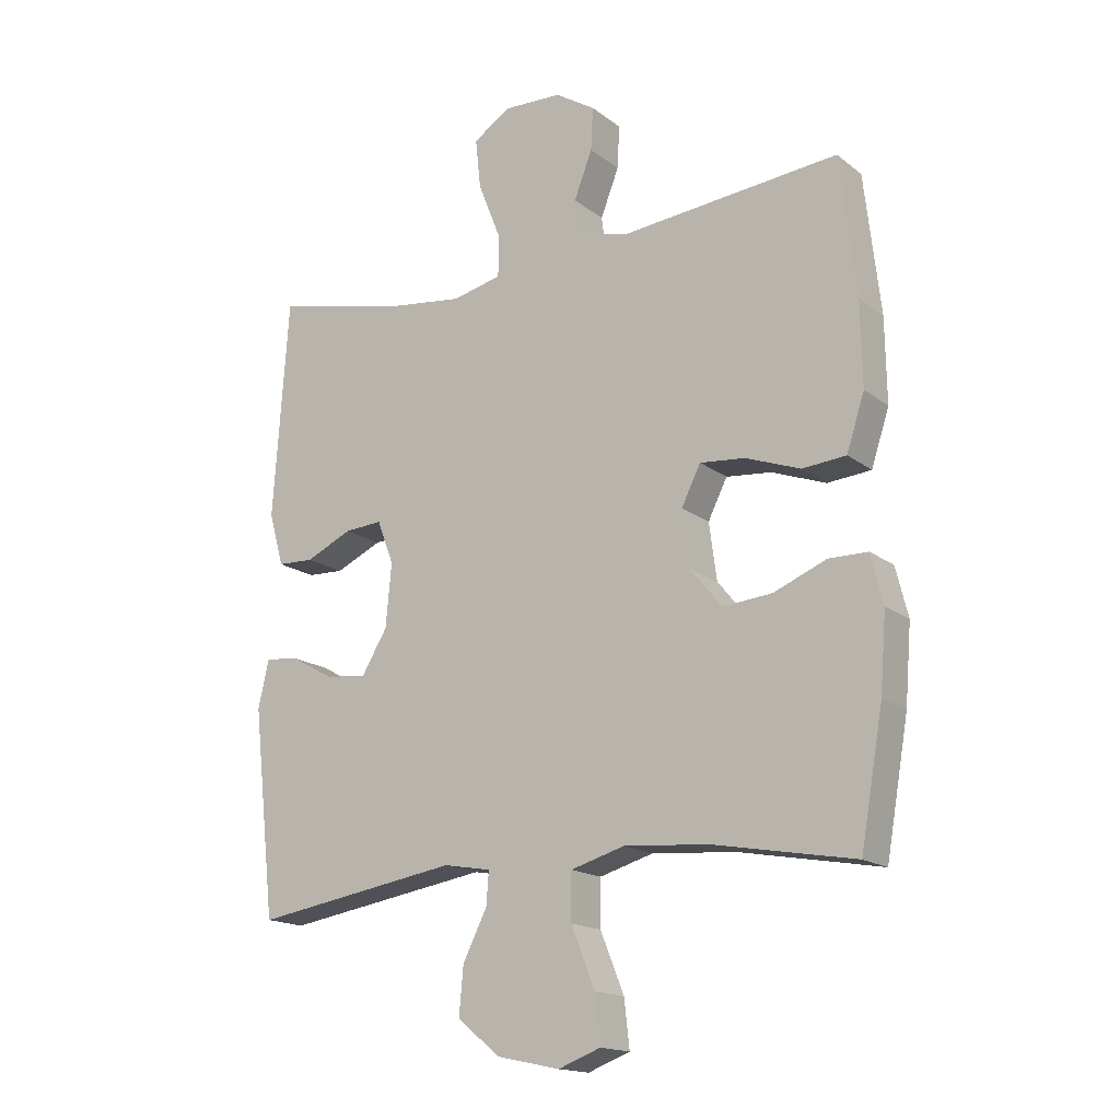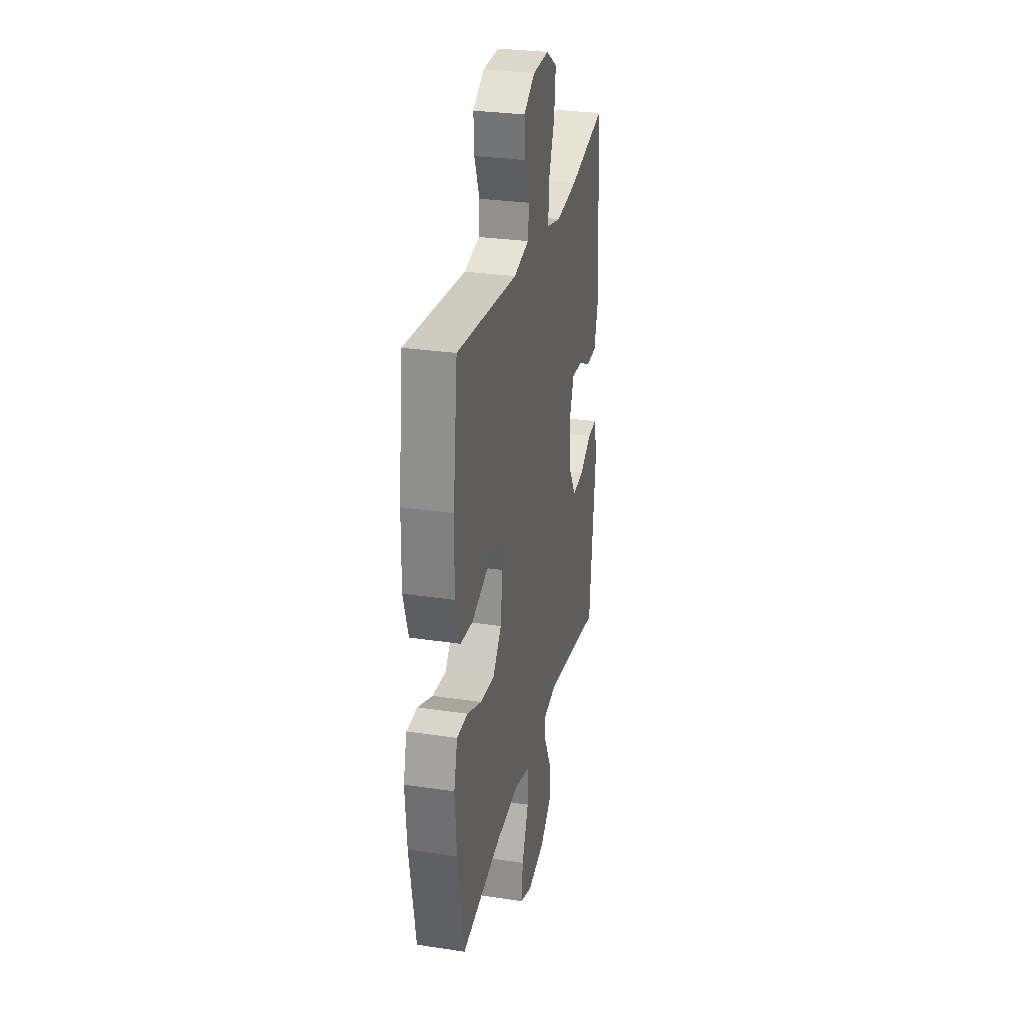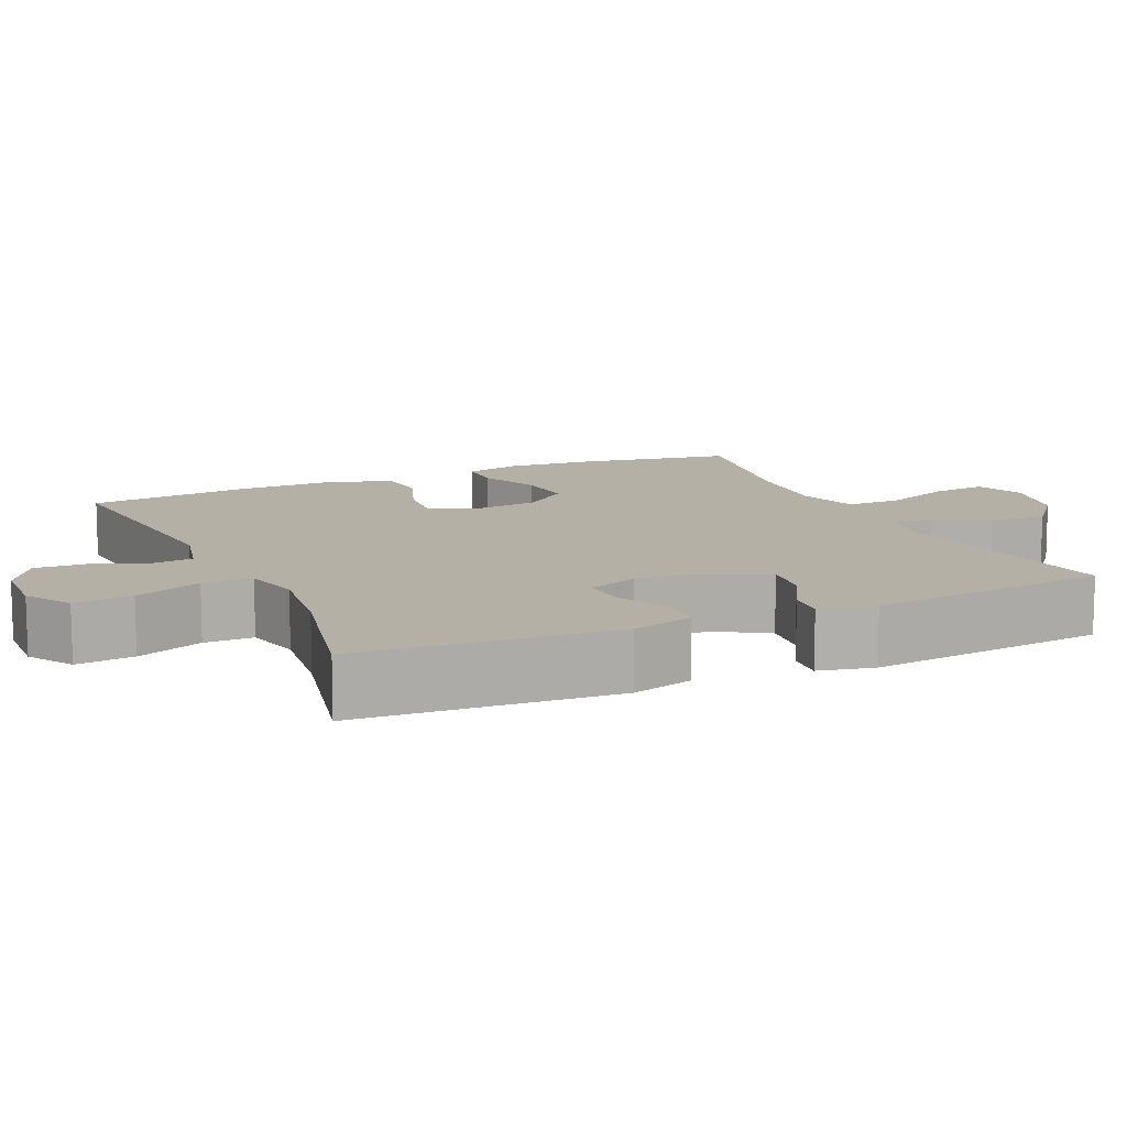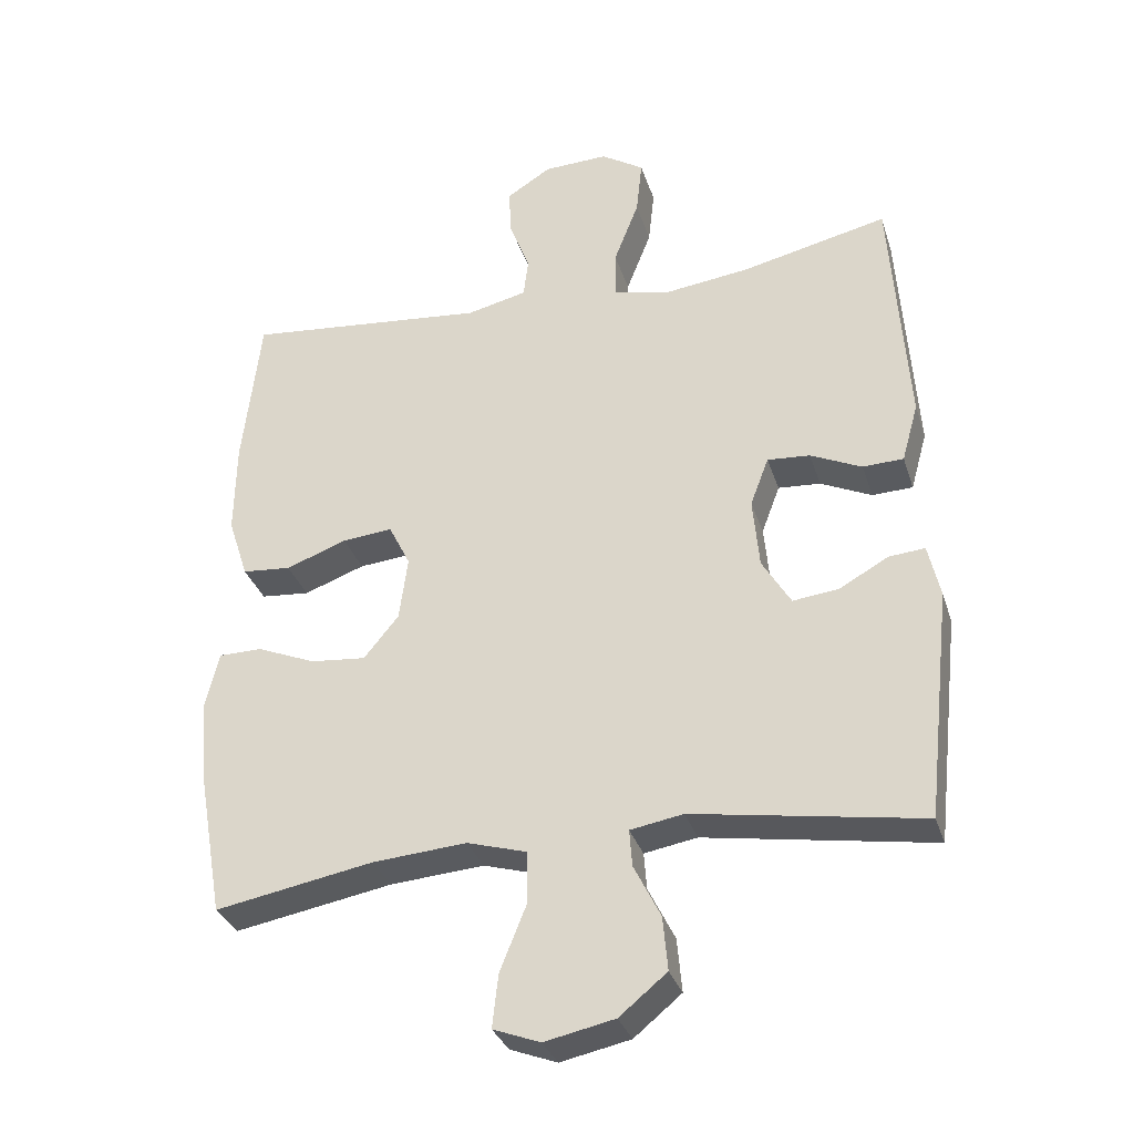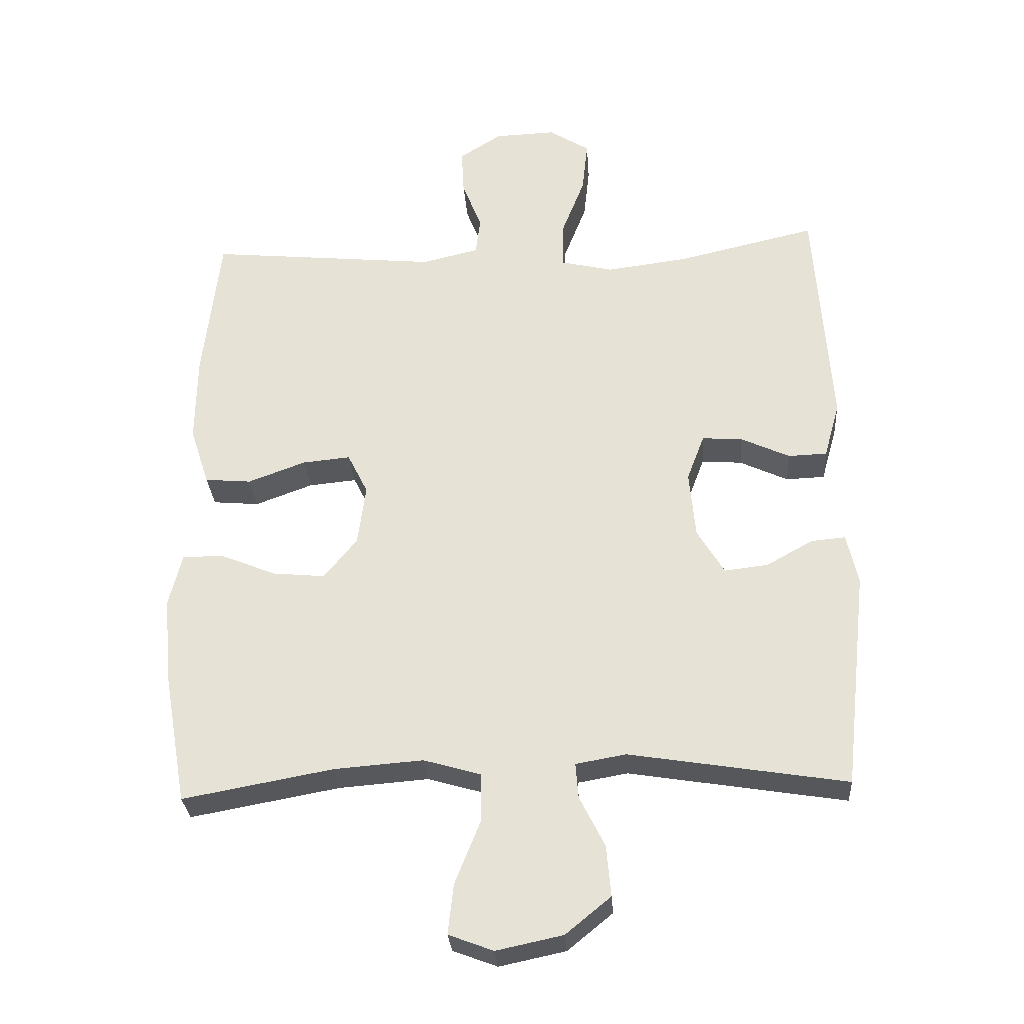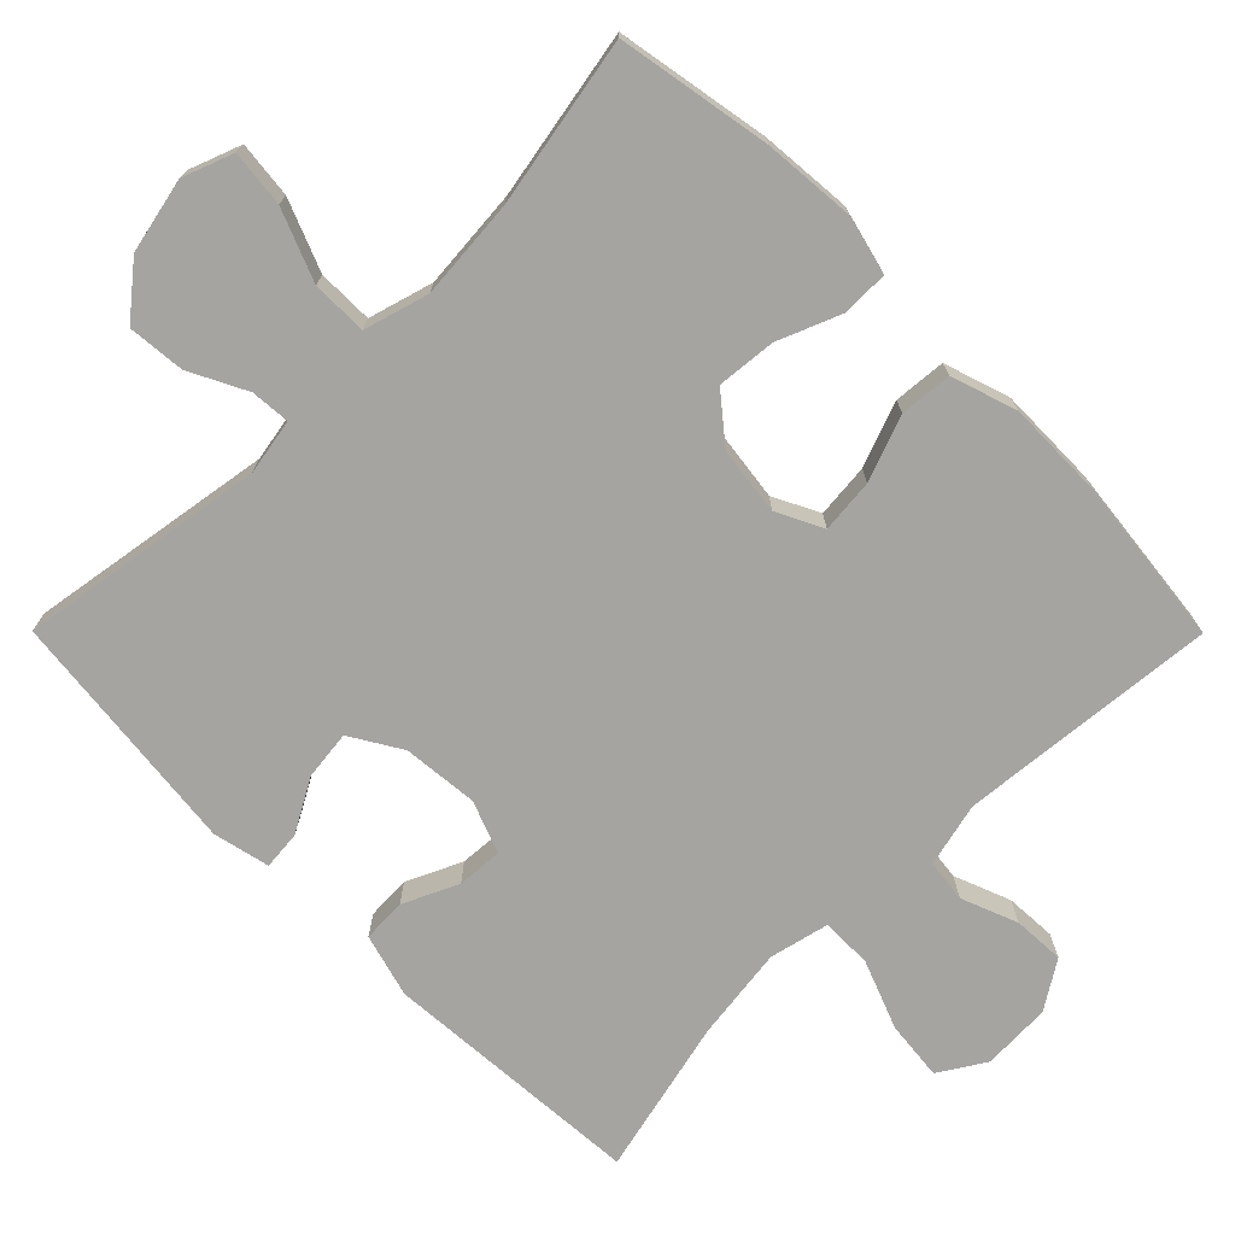
<metadata>
{"format":"obj","ext":"obj","renderer":"f3d","projection":"perspective","resolution":1024,"background":"white","views":[{"elev":-16.5,"azim":-146.2,"up":"+Z"},{"elev":28.7,"azim":-77.3,"up":"+Z"},{"elev":11.7,"azim":65.6,"up":"+Y"},{"elev":-32.2,"azim":16.5,"up":"+Z"},{"elev":-29.0,"azim":3.9,"up":"+Z"},{"elev":-73.4,"azim":-135.1,"up":"+Y"}]}
</metadata>
<code>
o path6674
v -0.5242 0.0375 0.2782
v -0.5263 0.0375 0.1433
v -0.4975 0.0375 0.0545
v -0.4269 0.0375 0.04836
v -0.3387 0.0375 0.08079
v -0.2659 0.0375 0.08763
v -0.235 0.0375 0.02537
v -0.2472 0.0375 -0.06673
v -0.2977 0.0375 -0.1287
v -0.3775 0.0375 -0.1212
v -0.4626 0.0375 -0.08634
v -0.525 0.0375 -0.08689
v -0.5448 0.0375 -0.1662
v -0.5348 0.0375 -0.2902
v -0.4984 0.0375 -0.4987
v -0.2697 0.0375 -0.4569
v -0.1336 0.0375 -0.4462
v -0.04674 0.0375 -0.4714
v -0.04634 0.0375 -0.5465
v -0.08483 0.0375 -0.6421
v -0.0933 0.0375 -0.7183
v -0.02531 0.0375 -0.744
v 0.07597 0.0375 -0.7226
v 0.1449 0.0375 -0.6662
v 0.1379 0.0375 -0.5888
v 0.09927 0.0375 -0.5119
v 0.09515 0.0375 -0.4587
v 0.1717 0.0375 -0.4453
v 0.5033 0.0375 -0.4987
v 0.5401 0.0375 -0.1657
v 0.5228 0.0375 -0.0891
v 0.4705 0.0375 -0.0938
v 0.3995 0.0375 -0.1334
v 0.3333 0.0375 -0.1412
v 0.2918 0.0375 -0.0724
v 0.2824 0.0375 0.02978
v 0.3091 0.0375 0.1003
v 0.3707 0.0375 0.09595
v 0.4448 0.0375 0.06159
v 0.5039 0.0375 0.06393
v 0.5278 0.0375 0.1492
v 0.5033 0.0375 0.5032
v 0.2923 0.0375 0.4545
v 0.1668 0.0375 0.4384
v 0.08689 0.0375 0.4572
v 0.08695 0.0375 0.5257
v 0.1231 0.0375 0.6181
v 0.1317 0.0375 0.6984
v 0.0698 0.0375 0.7375
v -0.02333 0.0375 0.7339
v -0.08783 0.0375 0.6931
v -0.08426 0.0375 0.6236
v -0.05476 0.0375 0.5475
v -0.0619 0.0375 0.4901
v -0.1487 0.0375 0.4696
v -0.4984 0.0375 0.5032
v -0.5242 -0.0375 0.2782
v -0.5263 -0.0375 0.1433
v -0.4975 -0.0375 0.0545
v -0.4269 -0.0375 0.04836
v -0.3387 -0.0375 0.08079
v -0.2659 -0.0375 0.08763
v -0.235 -0.0375 0.02537
v -0.2472 -0.0375 -0.06673
v -0.2977 -0.0375 -0.1287
v -0.3775 -0.0375 -0.1212
v -0.4626 -0.0375 -0.08634
v -0.525 -0.0375 -0.08689
v -0.5448 -0.0375 -0.1662
v -0.5348 -0.0375 -0.2902
v -0.4984 -0.0375 -0.4987
v -0.2697 -0.0375 -0.4569
v -0.1336 -0.0375 -0.4462
v -0.04674 -0.0375 -0.4714
v -0.04634 -0.0375 -0.5465
v -0.08483 -0.0375 -0.6421
v -0.0933 -0.0375 -0.7183
v -0.02531 -0.0375 -0.744
v 0.07597 -0.0375 -0.7226
v 0.1449 -0.0375 -0.6662
v 0.1379 -0.0375 -0.5888
v 0.09927 -0.0375 -0.5119
v 0.09515 -0.0375 -0.4587
v 0.1717 -0.0375 -0.4453
v 0.5033 -0.0375 -0.4987
v 0.5401 -0.0375 -0.1657
v 0.5228 -0.0375 -0.0891
v 0.4705 -0.0375 -0.0938
v 0.3995 -0.0375 -0.1334
v 0.3333 -0.0375 -0.1412
v 0.2918 -0.0375 -0.0724
v 0.2824 -0.0375 0.02978
v 0.3091 -0.0375 0.1003
v 0.3707 -0.0375 0.09595
v 0.4448 -0.0375 0.06159
v 0.5039 -0.0375 0.06393
v 0.5278 -0.0375 0.1492
v 0.5033 -0.0375 0.5032
v 0.2923 -0.0375 0.4545
v 0.1668 -0.0375 0.4384
v 0.08689 -0.0375 0.4572
v 0.08695 -0.0375 0.5257
v 0.1231 -0.0375 0.6181
v 0.1317 -0.0375 0.6984
v 0.0698 -0.0375 0.7375
v -0.02333 -0.0375 0.7339
v -0.08783 -0.0375 0.6931
v -0.08426 -0.0375 0.6236
v -0.05476 -0.0375 0.5475
v -0.0619 -0.0375 0.4901
v -0.1487 -0.0375 0.4696
v -0.4984 -0.0375 0.5032
v 0.5401 0.0375 -0.1657
v 0.5228 0.0375 -0.0891
v 0.5228 0.0375 -0.0891
v 0.5039 0.0375 0.06393
v 0.5039 0.0375 0.06393
v 0.5278 0.0375 0.1492
v 0.4705 0.0375 -0.0938
v 0.5033 0.0375 -0.4987
v 0.5033 0.0375 -0.4987
v 0.5033 0.0375 0.5032
v 0.5033 0.0375 0.5032
v 0.4448 0.0375 0.06159
v 0.3995 0.0375 -0.1334
v 0.3707 0.0375 0.09595
v 0.2923 0.0375 0.4545
v 0.3333 0.0375 -0.1412
v 0.3333 0.0375 -0.1412
v 0.3091 0.0375 0.1003
v 0.3091 0.0375 0.1003
v 0.2918 0.0375 -0.0724
v 0.2824 0.0375 0.02978
v 0.1717 0.0375 -0.4453
v 0.1668 0.0375 0.4384
v 0.09515 0.0375 -0.4587
v 0.09515 0.0375 -0.4587
v 0.08689 0.0375 0.4572
v 0.08689 0.0375 0.4572
v 0.07597 0.0375 -0.7226
v 0.1449 0.0375 -0.6662
v 0.1379 0.0375 -0.5888
v 0.09927 0.0375 -0.5119
v 0.1231 0.0375 0.6181
v 0.1317 0.0375 0.6984
v 0.1317 0.0375 0.6984
v 0.0698 0.0375 0.7375
v 0.08695 0.0375 0.5257
v -0.02531 0.0375 -0.744
v -0.02333 0.0375 0.7339
v -0.08783 0.0375 0.6931
v -0.08783 0.0375 0.6931
v -0.0933 0.0375 -0.7183
v -0.0933 0.0375 -0.7183
v -0.04674 0.0375 -0.4714
v -0.04674 0.0375 -0.4714
v -0.04634 0.0375 -0.5465
v -0.08483 0.0375 -0.6421
v -0.1336 0.0375 -0.4462
v -0.05476 0.0375 0.5475
v -0.0619 0.0375 0.4901
v -0.0619 0.0375 0.4901
v -0.08426 0.0375 0.6236
v -0.1487 0.0375 0.4696
v -0.2697 0.0375 -0.4569
v -0.235 0.0375 0.02537
v -0.2472 0.0375 -0.06673
v -0.2659 0.0375 0.08763
v -0.2659 0.0375 0.08763
v -0.2977 0.0375 -0.1287
v -0.3387 0.0375 0.08079
v -0.3775 0.0375 -0.1212
v -0.4269 0.0375 0.04836
v -0.4626 0.0375 -0.08634
v -0.4984 0.0375 -0.4987
v -0.4984 0.0375 -0.4987
v -0.4975 0.0375 0.0545
v -0.4975 0.0375 0.0545
v -0.525 0.0375 -0.08689
v -0.525 0.0375 -0.08689
v -0.4984 0.0375 0.5032
v -0.4984 0.0375 0.5032
v -0.5263 0.0375 0.1433
v -0.5242 0.0375 0.2782
v -0.5348 0.0375 -0.2902
v -0.5448 0.0375 -0.1662
v 0.5401 -0.0375 -0.1657
v 0.5228 -0.0375 -0.0891
v 0.5228 -0.0375 -0.0891
v 0.5039 -0.0375 0.06393
v 0.5039 -0.0375 0.06393
v 0.5278 -0.0375 0.1492
v 0.4705 -0.0375 -0.0938
v 0.5033 -0.0375 -0.4987
v 0.5033 -0.0375 -0.4987
v 0.5033 -0.0375 0.5032
v 0.5033 -0.0375 0.5032
v 0.4448 -0.0375 0.06159
v 0.3995 -0.0375 -0.1334
v 0.3707 -0.0375 0.09595
v 0.2923 -0.0375 0.4545
v 0.3333 -0.0375 -0.1412
v 0.3333 -0.0375 -0.1412
v 0.3091 -0.0375 0.1003
v 0.3091 -0.0375 0.1003
v 0.2918 -0.0375 -0.0724
v 0.2824 -0.0375 0.02978
v 0.1717 -0.0375 -0.4453
v 0.1668 -0.0375 0.4384
v 0.09515 -0.0375 -0.4587
v 0.09515 -0.0375 -0.4587
v 0.08689 -0.0375 0.4572
v 0.08689 -0.0375 0.4572
v 0.07597 -0.0375 -0.7226
v 0.1449 -0.0375 -0.6662
v 0.1379 -0.0375 -0.5888
v 0.09927 -0.0375 -0.5119
v 0.1231 -0.0375 0.6181
v 0.1317 -0.0375 0.6984
v 0.1317 -0.0375 0.6984
v 0.0698 -0.0375 0.7375
v 0.08695 -0.0375 0.5257
v -0.02531 -0.0375 -0.744
v -0.02333 -0.0375 0.7339
v -0.08783 -0.0375 0.6931
v -0.08783 -0.0375 0.6931
v -0.0933 -0.0375 -0.7183
v -0.0933 -0.0375 -0.7183
v -0.04674 -0.0375 -0.4714
v -0.04674 -0.0375 -0.4714
v -0.04634 -0.0375 -0.5465
v -0.08483 -0.0375 -0.6421
v -0.1336 -0.0375 -0.4462
v -0.05476 -0.0375 0.5475
v -0.0619 -0.0375 0.4901
v -0.0619 -0.0375 0.4901
v -0.08426 -0.0375 0.6236
v -0.1487 -0.0375 0.4696
v -0.2697 -0.0375 -0.4569
v -0.235 -0.0375 0.02537
v -0.2472 -0.0375 -0.06673
v -0.2659 -0.0375 0.08763
v -0.2659 -0.0375 0.08763
v -0.2977 -0.0375 -0.1287
v -0.3387 -0.0375 0.08079
v -0.3775 -0.0375 -0.1212
v -0.4269 -0.0375 0.04836
v -0.4626 -0.0375 -0.08634
v -0.4984 -0.0375 -0.4987
v -0.4984 -0.0375 -0.4987
v -0.4975 -0.0375 0.0545
v -0.4975 -0.0375 0.0545
v -0.525 -0.0375 -0.08689
v -0.525 -0.0375 -0.08689
v -0.4984 -0.0375 0.5032
v -0.4984 -0.0375 0.5032
v -0.5263 -0.0375 0.1433
v -0.5242 -0.0375 0.2782
v -0.5348 -0.0375 -0.2902
v -0.5448 -0.0375 -0.1662
f 199 202 194
f 209 204 201
f 188 193 187
f 258 238 255
f 200 201 204
f 196 201 192
f 242 212 235
f 259 246 260
f 260 248 253
f 239 244 246
f 212 222 235
f 237 224 225
f 221 218 219
f 199 187 193
f 217 231 216
f 227 223 232
f 260 246 248
f 190 192 198
f 242 235 238
f 194 202 208
f 207 204 240
f 208 206 210
f 215 216 214
f 206 207 240
f 218 221 224
f 242 258 245
f 218 234 222
f 229 241 233
f 235 222 234
f 210 229 217
f 204 212 240
f 237 218 224
f 231 214 216
f 187 199 194
f 249 239 259
f 231 217 229
f 223 214 232
f 233 244 239
f 239 246 259
f 247 257 251
f 245 257 247
f 233 241 244
f 198 192 200
f 192 201 200
f 232 214 231
f 206 208 202
f 258 242 238
f 245 258 257
f 204 209 212
f 229 210 241
f 241 206 240
f 240 212 242
f 210 206 241
f 234 218 237
f 30 115 189 86
f 117 41 97 191
f 31 32 88 87
f 121 30 86 195
f 41 123 197 97
f 39 40 96 95
f 32 33 89 88
f 38 39 95 94
f 42 43 99 98
f 33 129 203 89
f 131 38 94 205
f 34 35 91 90
f 36 37 93 92
f 28 29 85 84
f 43 44 100 99
f 35 36 92 91
f 137 28 84 211
f 44 139 213 100
f 23 24 80 79
f 24 25 81 80
f 25 26 82 81
f 47 146 220 103
f 48 49 105 104
f 46 47 103 102
f 26 27 83 82
f 45 46 102 101
f 22 23 79 78
f 49 50 106 105
f 50 152 226 106
f 154 22 78 228
f 156 19 75 230
f 20 21 77 76
f 19 20 76 75
f 17 18 74 73
f 53 162 236 109
f 52 53 109 108
f 51 52 108 107
f 54 55 111 110
f 16 17 73 72
f 7 8 64 63
f 169 7 63 243
f 8 9 65 64
f 5 6 62 61
f 9 10 66 65
f 4 5 61 60
f 10 11 67 66
f 176 16 72 250
f 178 4 60 252
f 11 180 254 67
f 55 182 256 111
f 2 3 59 58
f 1 2 58 57
f 56 1 57 112
f 14 15 71 70
f 13 14 70 69
f 12 13 69 68
f 125 120 128
f 135 127 130
f 114 113 119
f 184 181 164
f 126 130 127
f 122 118 127
f 168 161 138
f 185 186 172
f 186 179 174
f 165 172 170
f 138 161 148
f 163 151 150
f 147 145 144
f 125 119 113
f 143 142 157
f 153 158 149
f 186 174 172
f 116 124 118
f 168 164 161
f 120 134 128
f 133 166 130
f 134 136 132
f 141 140 142
f 132 166 133
f 144 150 147
f 168 171 184
f 144 148 160
f 155 159 167
f 161 160 148
f 136 143 155
f 130 166 138
f 163 150 144
f 157 142 140
f 113 120 125
f 175 185 165
f 157 155 143
f 149 158 140
f 159 165 170
f 165 185 172
f 173 177 183
f 171 173 183
f 159 170 167
f 124 126 118
f 118 126 127
f 158 157 140
f 132 128 134
f 184 164 168
f 171 183 184
f 130 138 135
f 155 167 136
f 167 166 132
f 166 168 138
f 136 167 132
f 160 163 144

</code>
